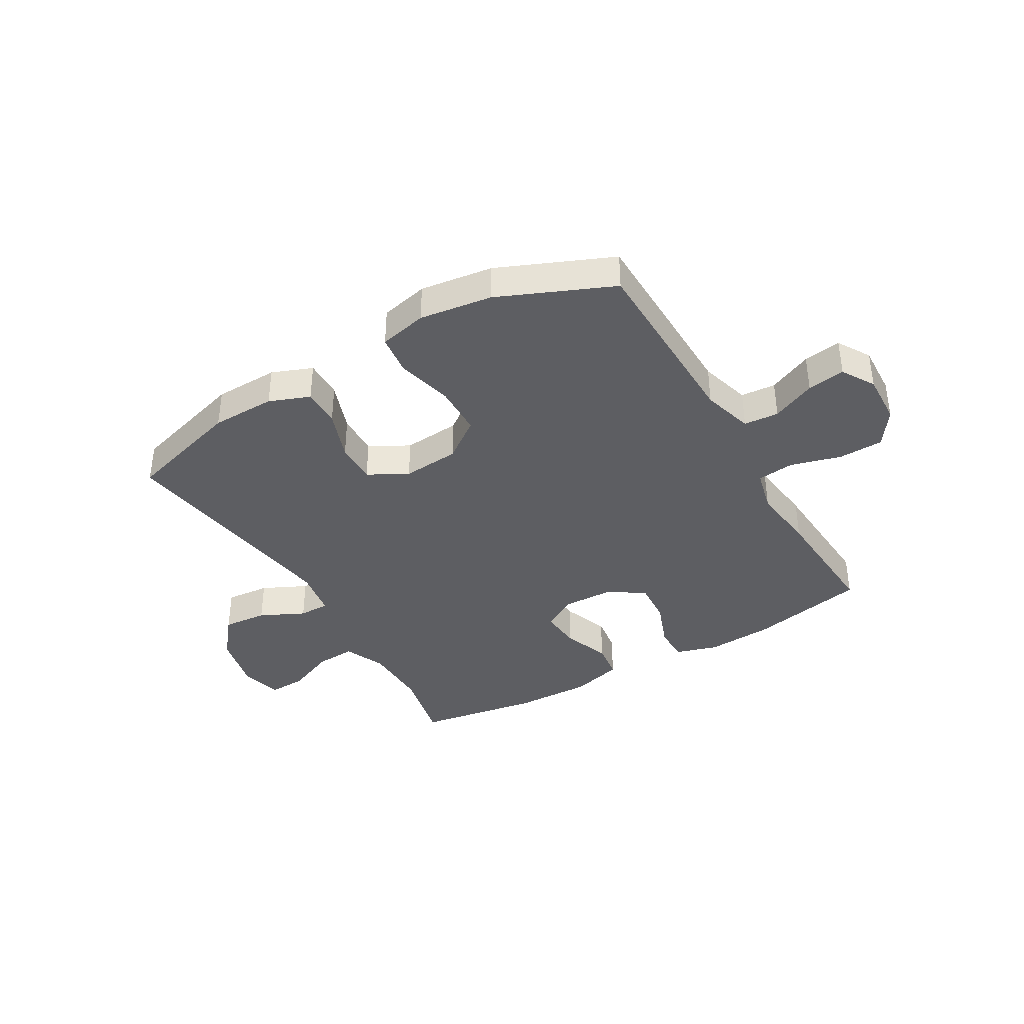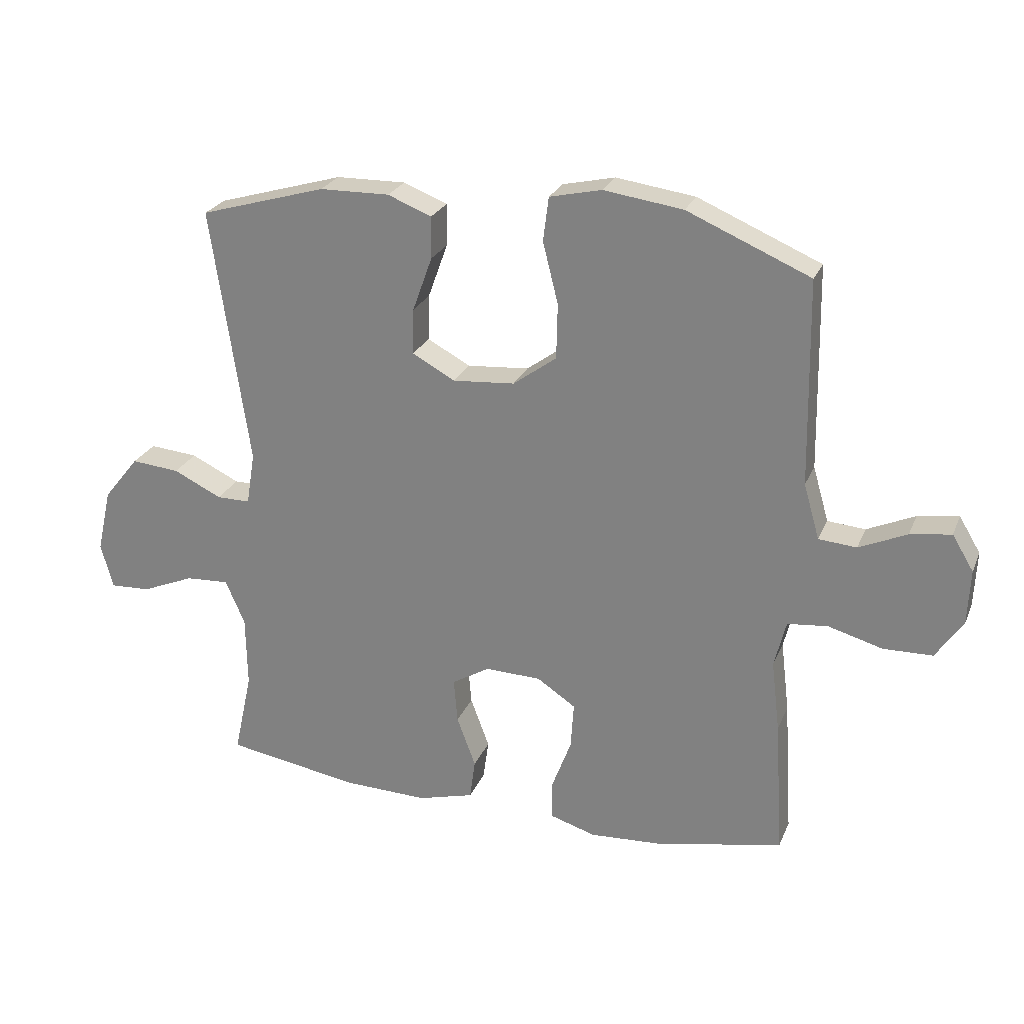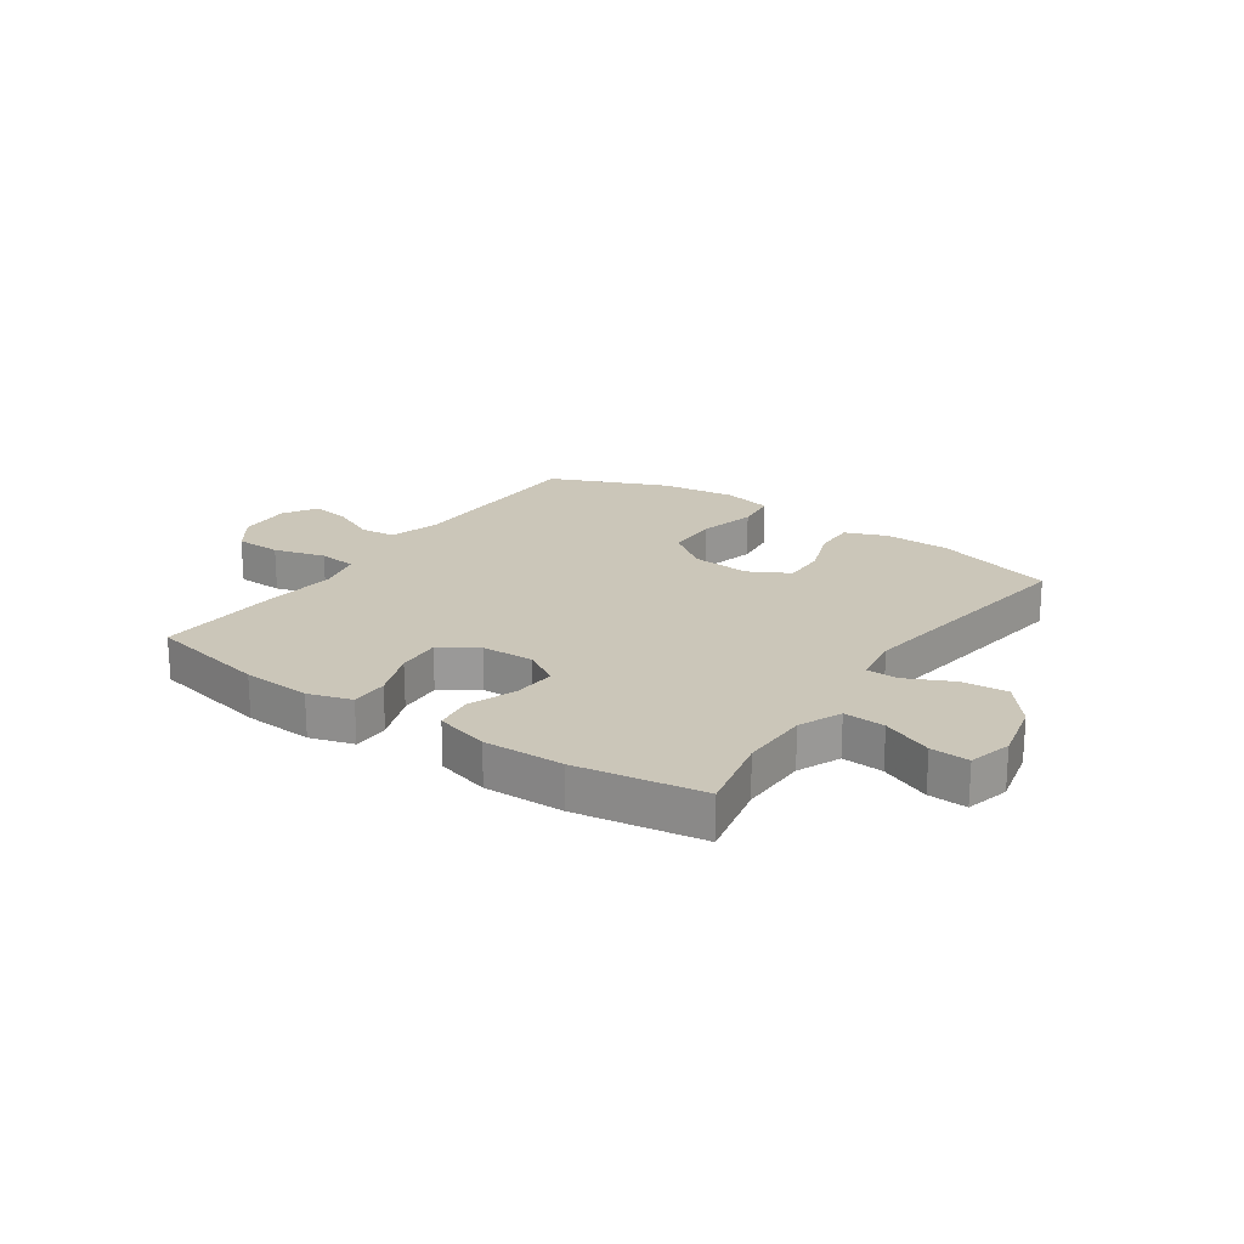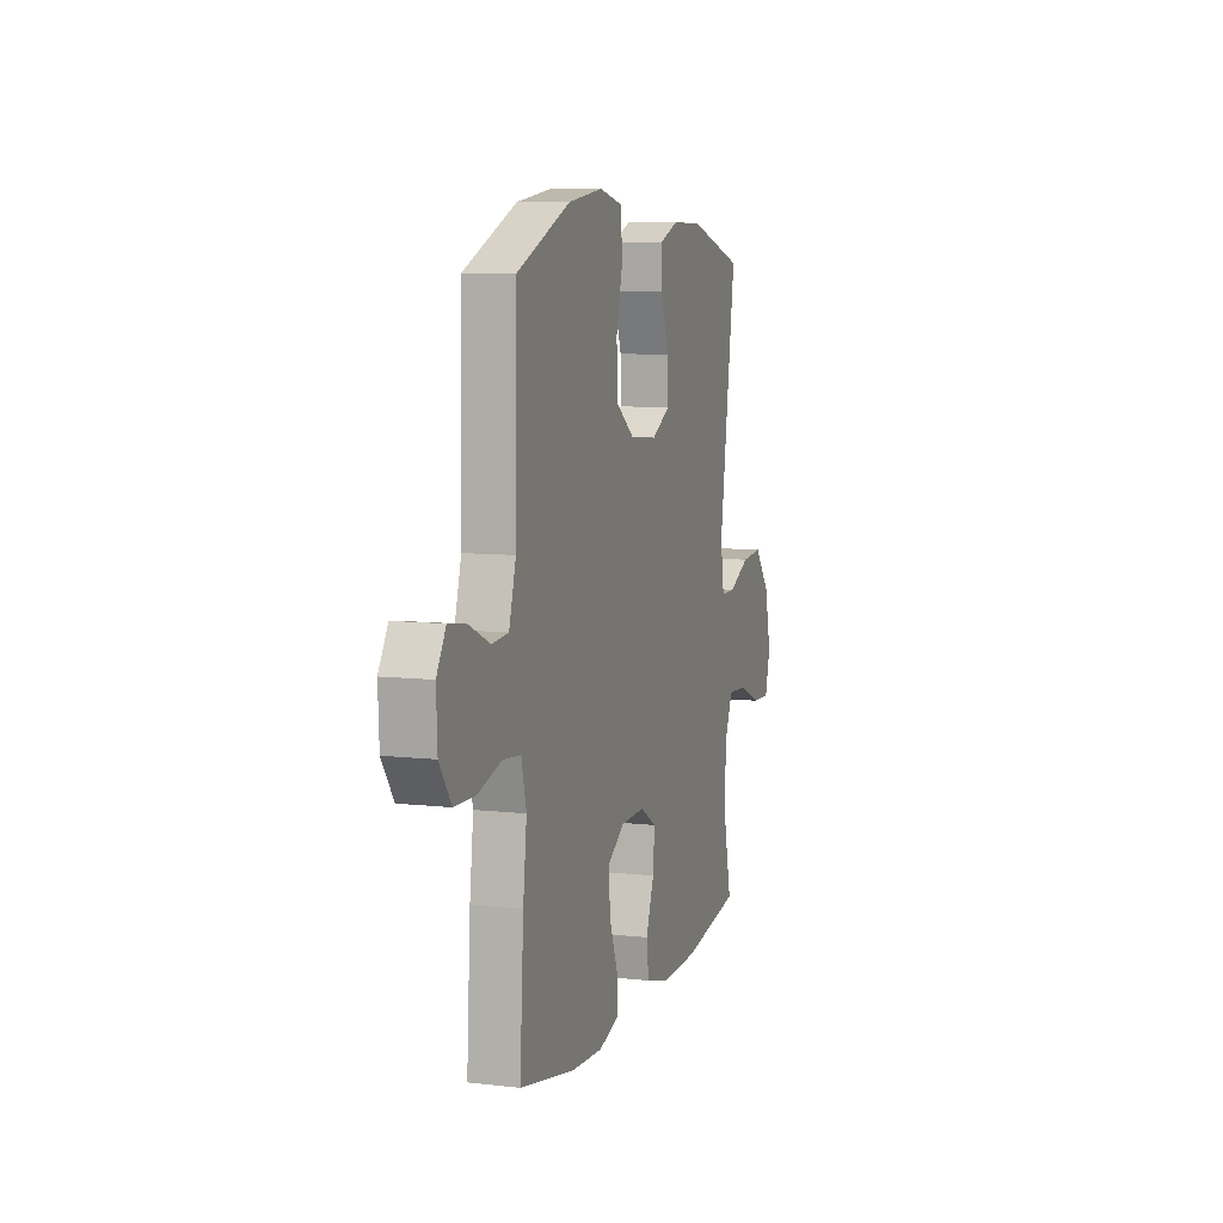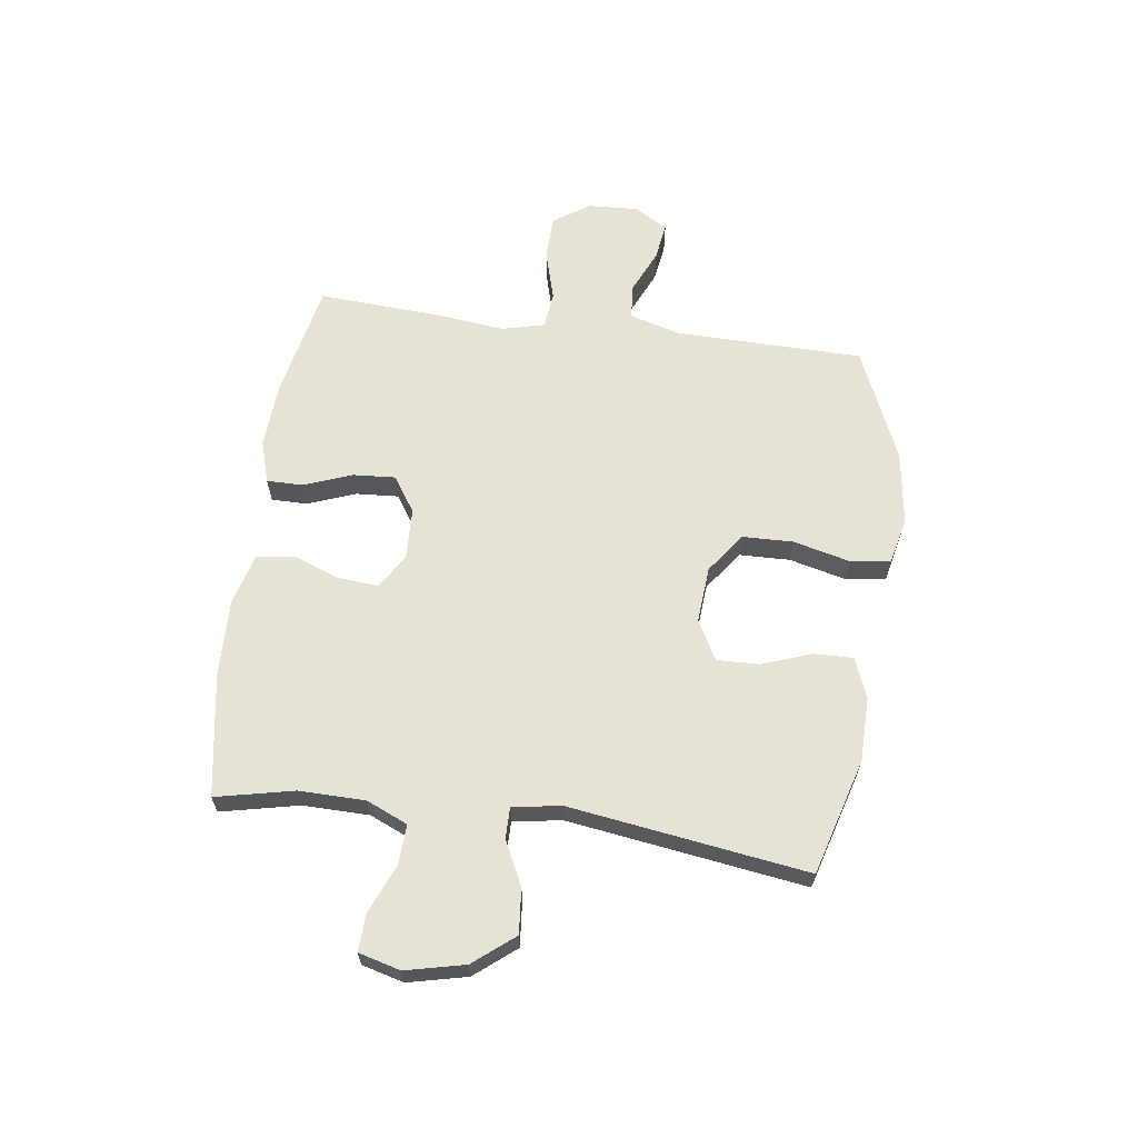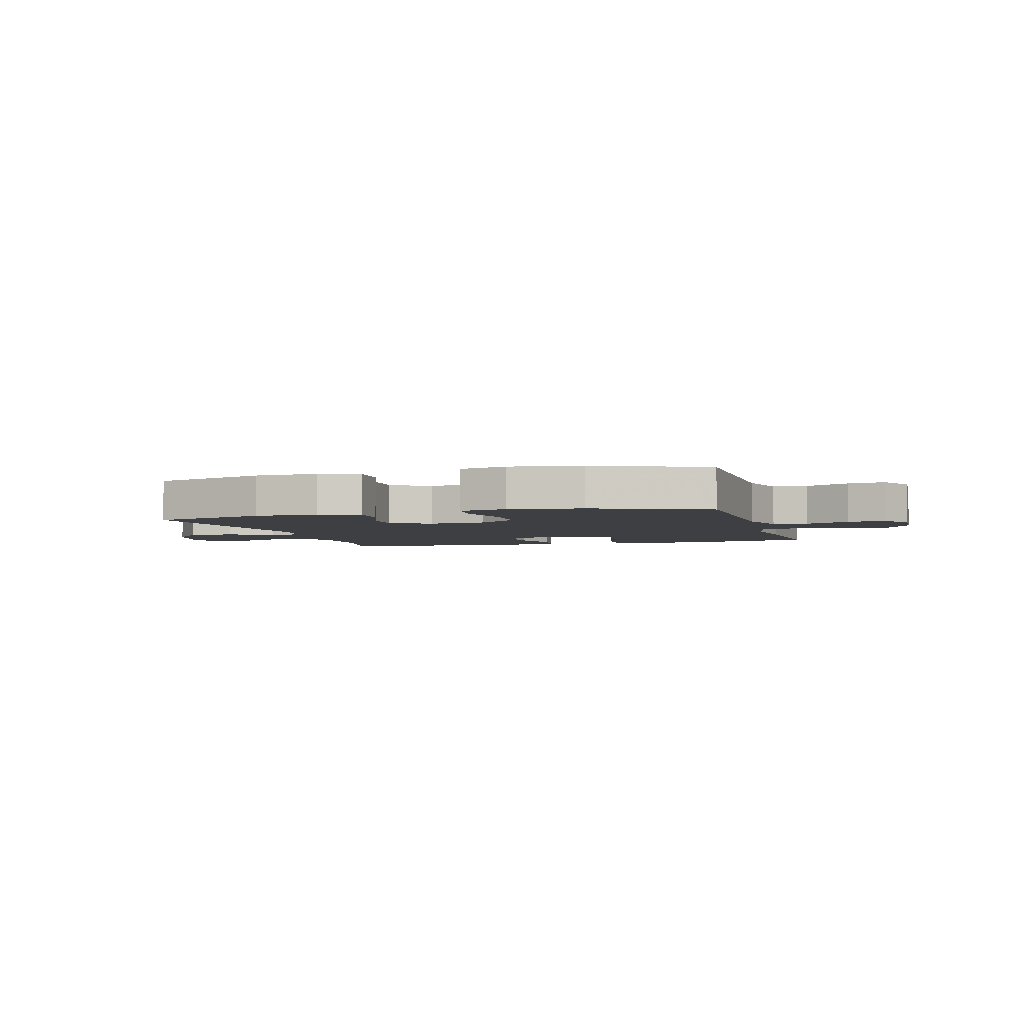
<metadata>
{"format":"obj","ext":"obj","renderer":"f3d","projection":"perspective","resolution":1024,"background":"white","views":[{"elev":-38.4,"azim":30.3,"up":"+Y"},{"elev":25.0,"azim":19.0,"up":"+Z"},{"elev":20.8,"azim":-145.4,"up":"+Y"},{"elev":8.2,"azim":107.5,"up":"+Z"},{"elev":63.3,"azim":-82.4,"up":"+Y"},{"elev":-3.8,"azim":16.1,"up":"+Y"}]}
</metadata>
<code>
v -0.5 0.07 -0.5
v -0.47 0.07 -0.362
v -0.472 0.07 -0.244
v -0.504 0.07 -0.171
v -0.575 0.07 -0.175
v -0.661 0.07 -0.211
v -0.727 0.07 -0.214
v -0.747 0.07 -0.14
v -0.723 0.07 -0.035
v -0.665 0.07 0.037
v -0.586 0.07 0.03
v -0.507 0.07 -0.008
v -0.452 0.07 -0.008
v -0.438 0.07 0.078
v -0.5 0.07 0.5
v -0.294 0.07 0.56
v -0.18 0.07 0.562
v -0.108 0.07 0.534
v -0.109 0.07 0.465
v -0.141 0.07 0.376
v -0.143 0.07 0.301
v -0.073 0.07 0.263
v 0.028 0.07 0.271
v 0.099 0.07 0.323
v 0.101 0.07 0.413
v 0.076 0.07 0.513
v 0.085 0.07 0.585
v 0.17 0.07 0.604
v 0.299 0.07 0.586
v 0.5 0.07 0.5
v 0.506 0.07 0.165
v 0.532 0.07 0.075
v 0.594 0.07 0.07
v 0.672 0.07 0.105
v 0.739 0.07 0.115
v 0.774 0.07 0.057
v 0.77 0.07 -0.034
v 0.726 0.07 -0.098
v 0.646 0.07 -0.1
v 0.557 0.07 -0.075
v 0.491 0.07 -0.082
v 0.472 0.07 -0.159
v 0.486 0.07 -0.276
v 0.5 0.07 -0.5
v 0.292 0.07 -0.542
v 0.174 0.07 -0.549
v 0.099 0.07 -0.526
v 0.099 0.07 -0.462
v 0.131 0.07 -0.377
v 0.136 0.07 -0.301
v 0.073 0.07 -0.259
v -0.018 0.07 -0.256
v -0.08 0.07 -0.293
v -0.074 0.07 -0.366
v -0.043 0.07 -0.449
v -0.052 0.07 -0.515
v -0.144 0.07 -0.54
v -0.282 0.07 -0.536
v -0.5 0 -0.5
v -0.47 0 -0.362
v -0.472 0 -0.244
v -0.504 0 -0.171
v -0.575 0 -0.175
v -0.661 0 -0.211
v -0.727 0 -0.214
v -0.747 0 -0.14
v -0.723 0 -0.035
v -0.665 0 0.037
v -0.586 0 0.03
v -0.507 0 -0.008
v -0.452 0 -0.008
v -0.438 0 0.078
v -0.5 0 0.5
v -0.294 0 0.56
v -0.18 0 0.562
v -0.108 0 0.534
v -0.109 0 0.465
v -0.141 0 0.376
v -0.143 0 0.301
v -0.073 0 0.263
v 0.028 0 0.271
v 0.099 0 0.323
v 0.101 0 0.413
v 0.076 0 0.513
v 0.085 0 0.585
v 0.17 0 0.604
v 0.299 0 0.586
v 0.5 0 0.5
v 0.506 0 0.165
v 0.532 0 0.075
v 0.594 0 0.07
v 0.672 0 0.105
v 0.739 0 0.115
v 0.774 0 0.057
v 0.77 0 -0.034
v 0.726 0 -0.098
v 0.646 0 -0.1
v 0.557 0 -0.075
v 0.491 0 -0.082
v 0.472 0 -0.159
v 0.486 0 -0.276
v 0.5 0 -0.5
v 0.292 0 -0.542
v 0.174 0 -0.549
v 0.099 0 -0.526
v 0.099 0 -0.462
v 0.131 0 -0.377
v 0.136 0 -0.301
v 0.073 0 -0.259
v -0.018 0 -0.256
v -0.08 0 -0.293
v -0.074 0 -0.366
v -0.043 0 -0.449
v -0.052 0 -0.515
v -0.144 0 -0.54
v -0.282 0 -0.536
f 58 1 2
f 57 58 2
f 56 57 2
f 55 56 2
f 54 55 2
f 53 54 2 3
f 52 53 3 4
f 51 52 4
f 47 48 49
f 46 47 49
f 45 46 49
f 44 45 49
f 43 44 49
f 42 43 49
f 41 42 49 50
f 38 39 40
f 37 38 40
f 36 37 40
f 35 36 40
f 34 35 40
f 33 34 40
f 32 33 40 41
f 41 50 51
f 32 41 51
f 31 32 51
f 29 30 31
f 28 29 31
f 27 28 31
f 26 27 31
f 25 26 31
f 18 19 20
f 17 18 20
f 16 17 20
f 15 16 20
f 14 15 20
f 13 14 20 21
f 10 11 12
f 9 10 12
f 8 9 12
f 7 8 12
f 6 7 12
f 5 6 12
f 4 5 12 13
f 13 21 22
f 4 13 22
f 51 4 22
f 24 25 31
f 23 24 31 51
f 22 23 51
f 60 59 116
f 60 116 115
f 60 115 114
f 60 114 113
f 60 113 112
f 61 60 112 111
f 62 61 111 110
f 62 110 109
f 107 106 105
f 107 105 104
f 107 104 103
f 107 103 102
f 107 102 101
f 107 101 100
f 108 107 100 99
f 98 97 96
f 98 96 95
f 98 95 94
f 98 94 93
f 98 93 92
f 98 92 91
f 99 98 91 90
f 109 108 99
f 109 99 90
f 109 90 89
f 89 88 87
f 89 87 86
f 89 86 85
f 89 85 84
f 89 84 83
f 78 77 76
f 78 76 75
f 78 75 74
f 78 74 73
f 78 73 72
f 79 78 72 71
f 70 69 68
f 70 68 67
f 70 67 66
f 70 66 65
f 70 65 64
f 70 64 63
f 71 70 63 62
f 80 79 71
f 80 71 62
f 80 62 109
f 89 83 82
f 109 89 82 81
f 109 81 80
f 1 59 60 2
f 2 60 61 3
f 3 61 62 4
f 4 62 63 5
f 5 63 64 6
f 6 64 65 7
f 7 65 66 8
f 8 66 67 9
f 9 67 68 10
f 10 68 69 11
f 11 69 70 12
f 12 70 71 13
f 13 71 72 14
f 14 72 73 15
f 15 73 74 16
f 16 74 75 17
f 17 75 76 18
f 18 76 77 19
f 19 77 78 20
f 20 78 79 21
f 21 79 80 22
f 22 80 81 23
f 23 81 82 24
f 24 82 83 25
f 25 83 84 26
f 26 84 85 27
f 27 85 86 28
f 28 86 87 29
f 29 87 88 30
f 30 88 89 31
f 31 89 90 32
f 32 90 91 33
f 33 91 92 34
f 34 92 93 35
f 35 93 94 36
f 36 94 95 37
f 37 95 96 38
f 38 96 97 39
f 39 97 98 40
f 40 98 99 41
f 41 99 100 42
f 42 100 101 43
f 43 101 102 44
f 44 102 103 45
f 45 103 104 46
f 46 104 105 47
f 47 105 106 48
f 48 106 107 49
f 49 107 108 50
f 50 108 109 51
f 51 109 110 52
f 52 110 111 53
f 53 111 112 54
f 54 112 113 55
f 55 113 114 56
f 56 114 115 57
f 57 115 116 58
f 58 116 59 1

</code>
